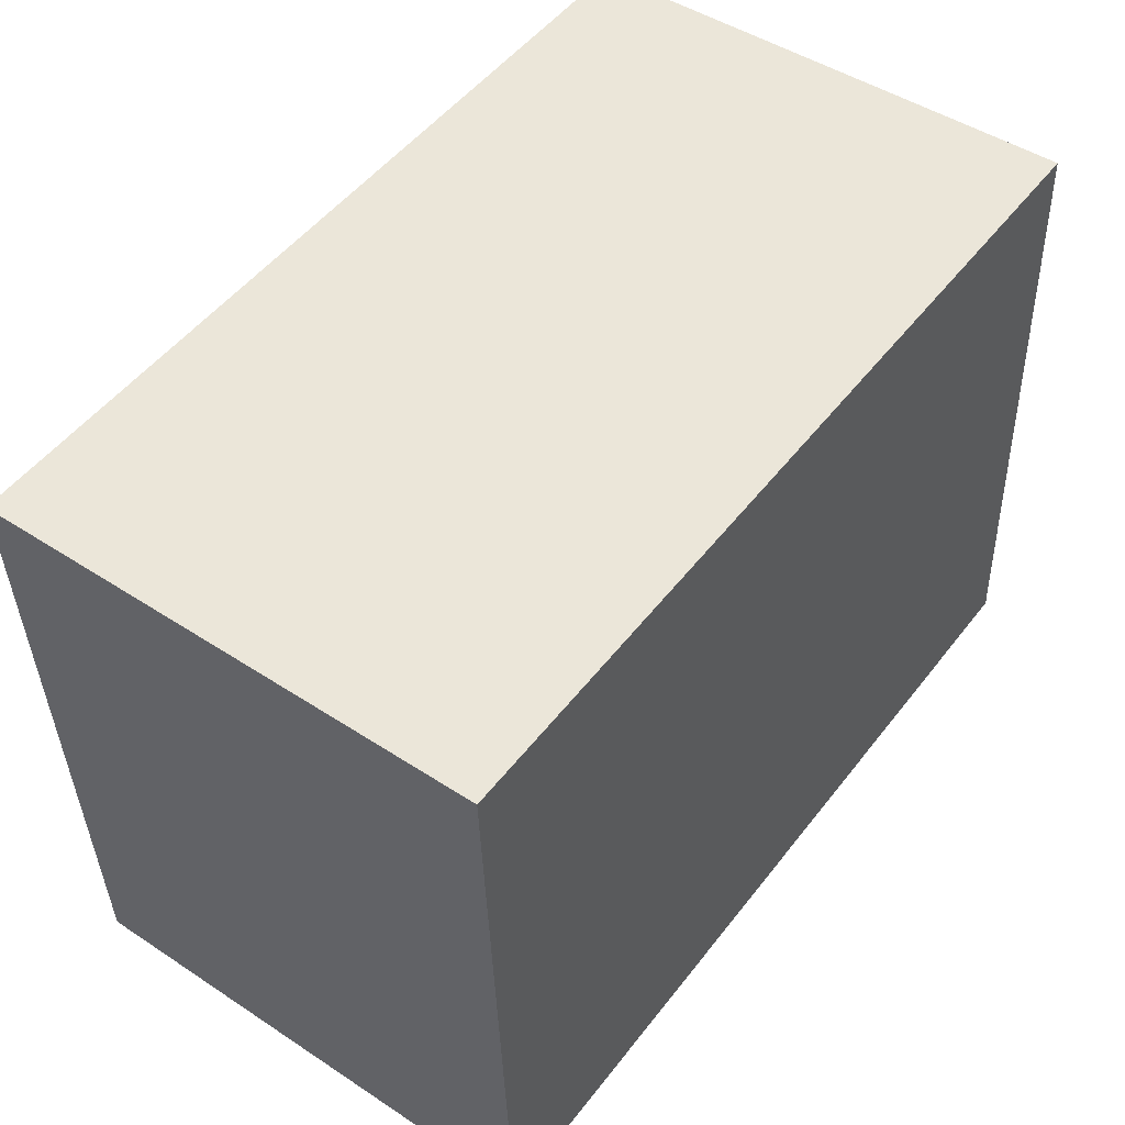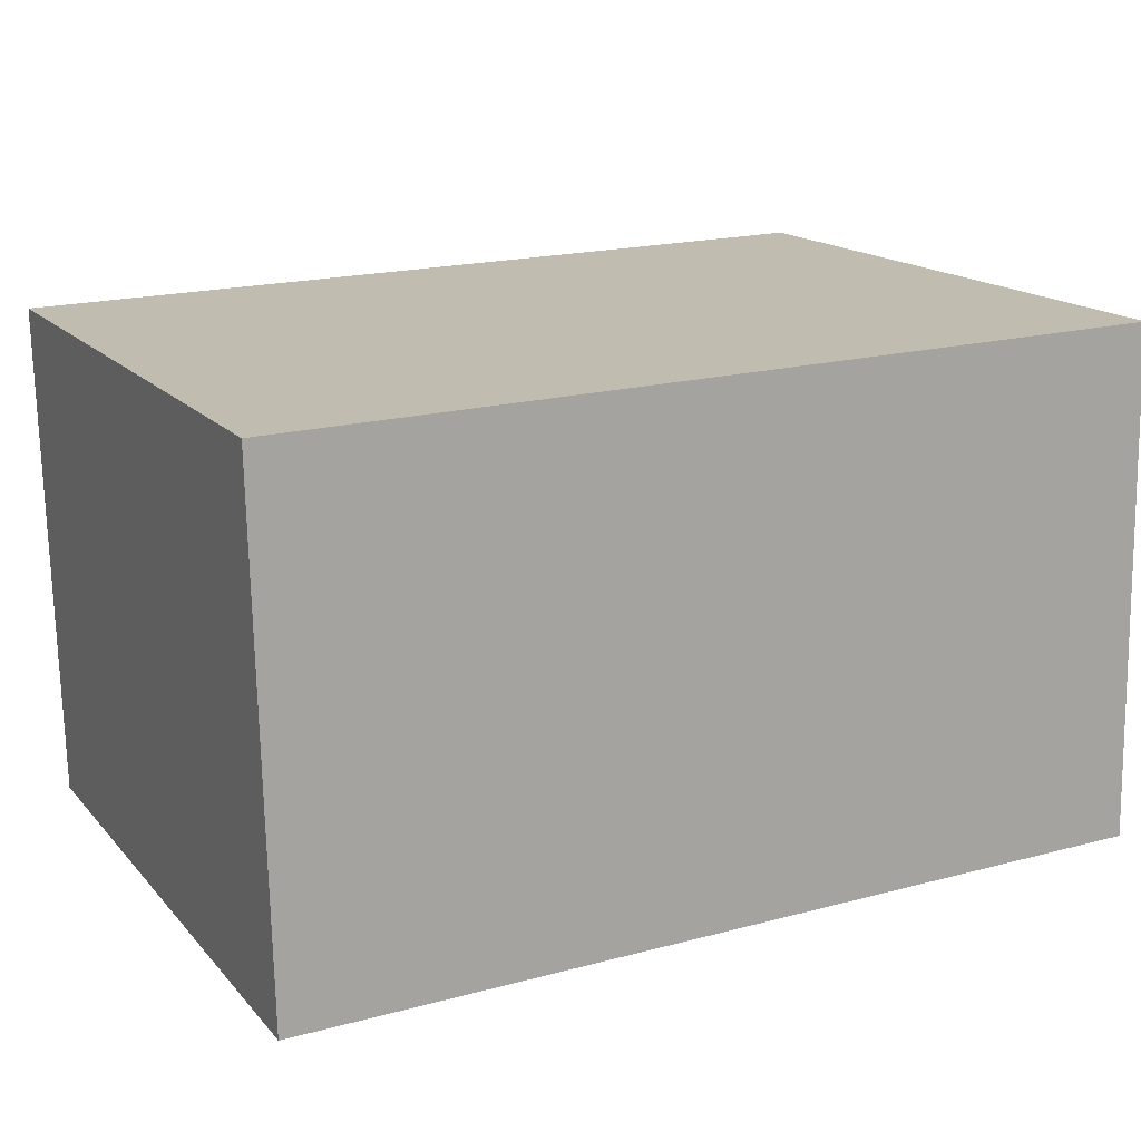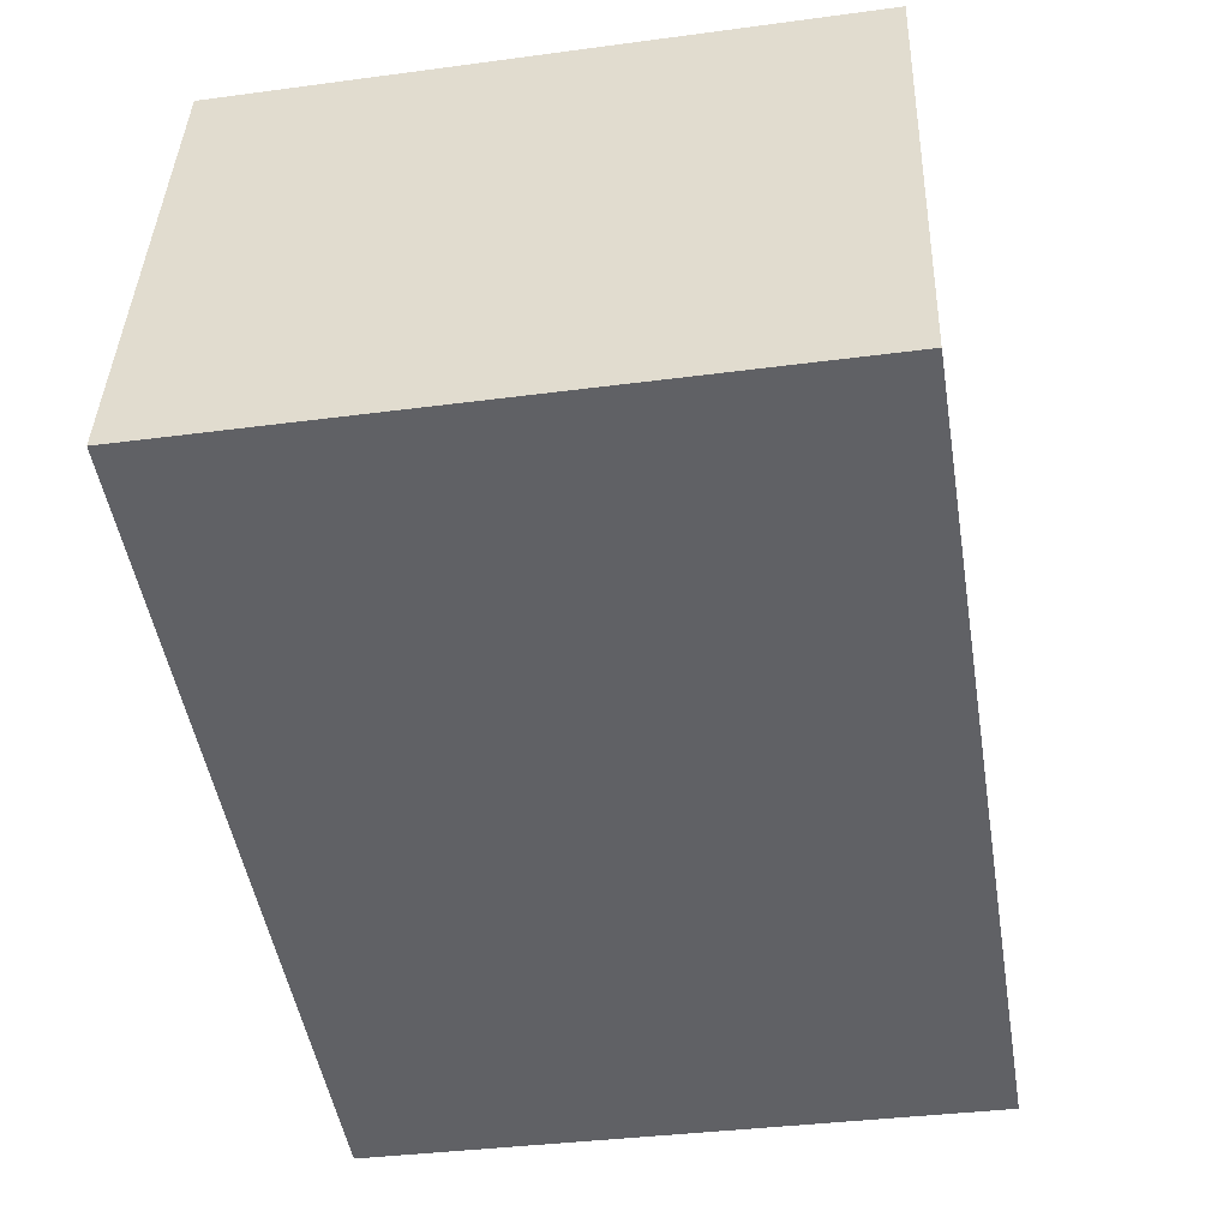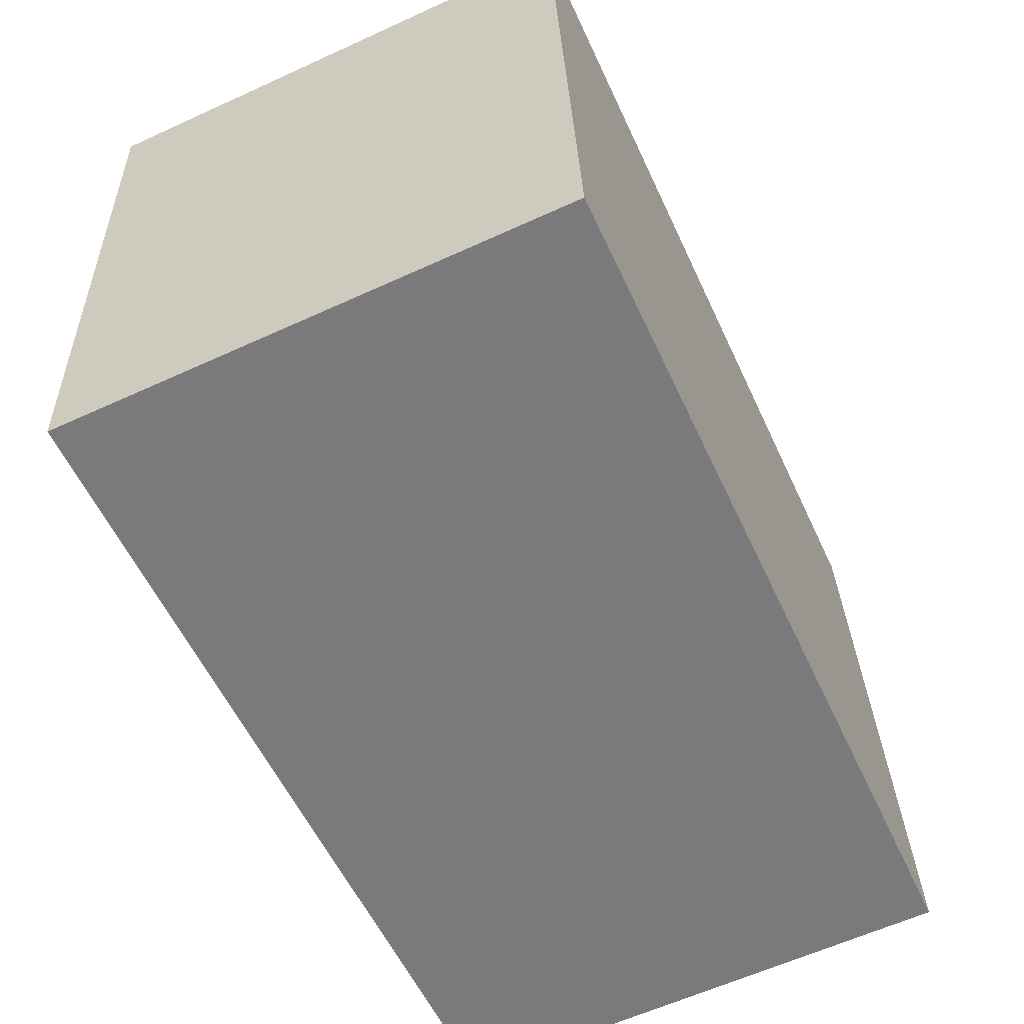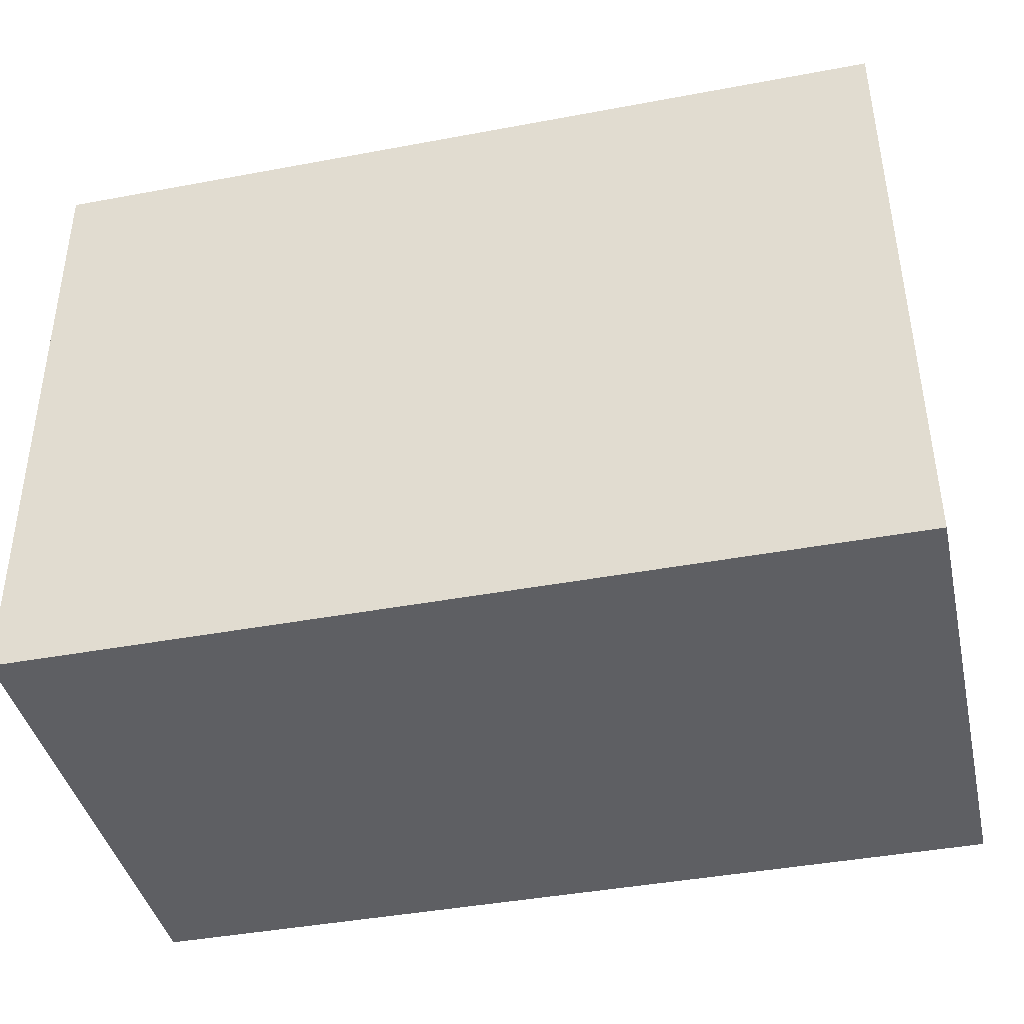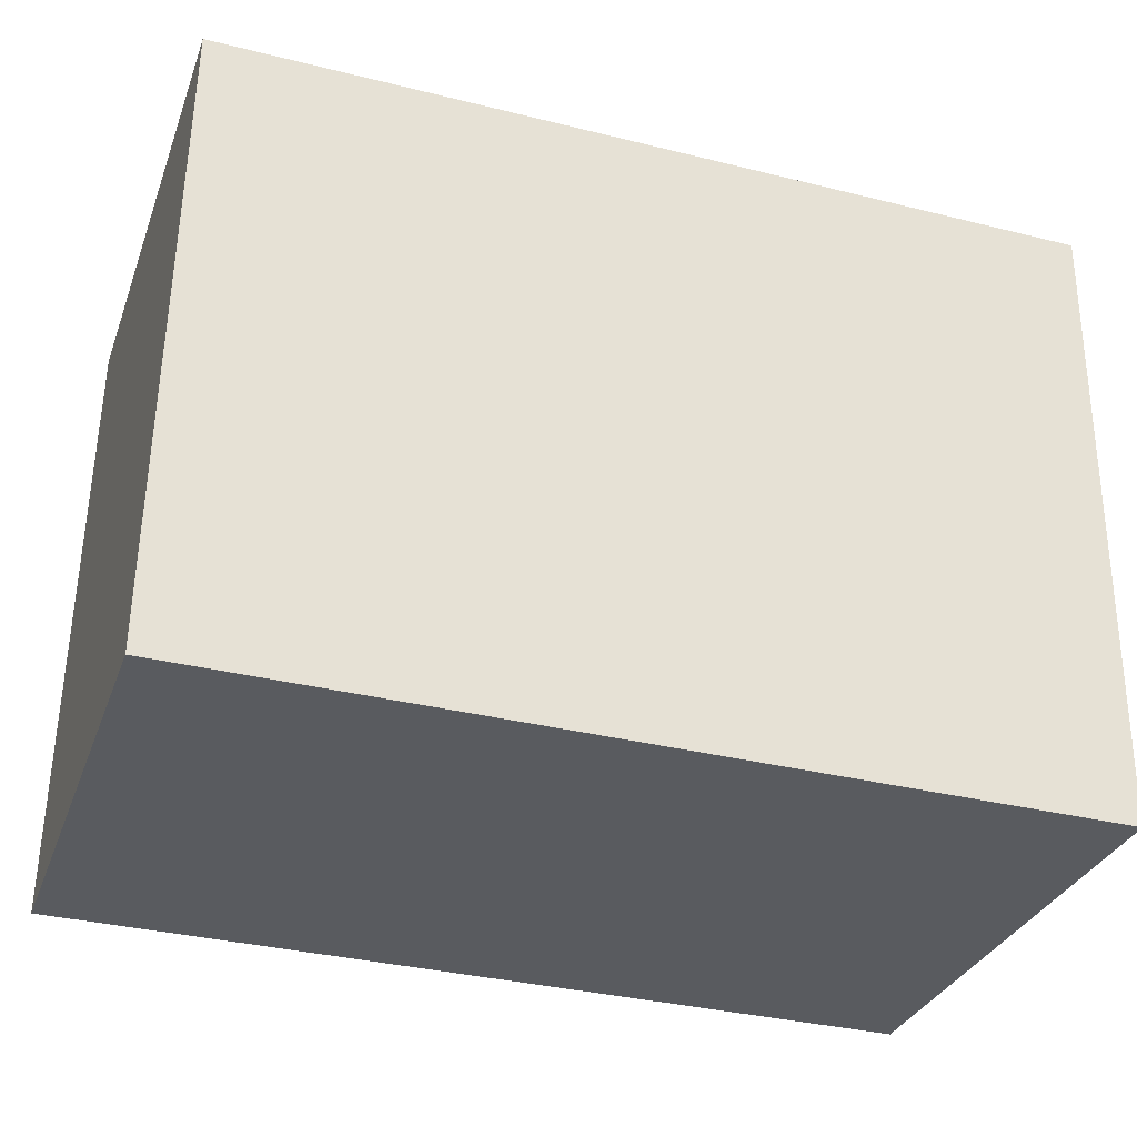
<metadata>
{"format":"obj","ext":"obj","renderer":"f3d","projection":"perspective","resolution":1024,"background":"white","views":[{"elev":50.8,"azim":126.7,"up":"+Y"},{"elev":18.4,"azim":153.1,"up":"+Z"},{"elev":-49.0,"azim":-80.7,"up":"+Z"},{"elev":-57.4,"azim":115.0,"up":"+Y"},{"elev":-43.0,"azim":12.9,"up":"+Y"},{"elev":-33.8,"azim":-18.2,"up":"+Y"}]}
</metadata>
<code>
v 0.4632 -0.3573 1.875
v 0.4644 -0.3655 2.115
v 0.4635 -0.6653 2.105
v 0.4624 -0.6571 1.865
v 0.05351 -0.6642 2.107
v 0.05436 -0.3644 2.117
v 0.05323 -0.3562 1.877
v 0.05237 -0.656 1.867
v 0.4635 -0.6653 2.105
v 0.05351 -0.6642 2.107
v 0.05237 -0.656 1.867
v 0.4624 -0.6571 1.865
v 0.05323 -0.3562 1.877
v 0.05436 -0.3644 2.117
v 0.4644 -0.3655 2.115
v 0.4632 -0.3573 1.875
v 0.05237 -0.656 1.867
v 0.05323 -0.3562 1.877
v 0.4632 -0.3573 1.875
v 0.4624 -0.6571 1.865
v 0.4644 -0.3655 2.115
v 0.05436 -0.3644 2.117
v 0.05351 -0.6642 2.107
v 0.4635 -0.6653 2.105
f 1 2 3
f 1 3 4
f 5 6 7
f 5 7 8
f 9 10 11
f 9 11 12
f 13 14 15
f 13 15 16
f 17 18 19
f 17 19 20
f 21 22 23
f 21 23 24

</code>
